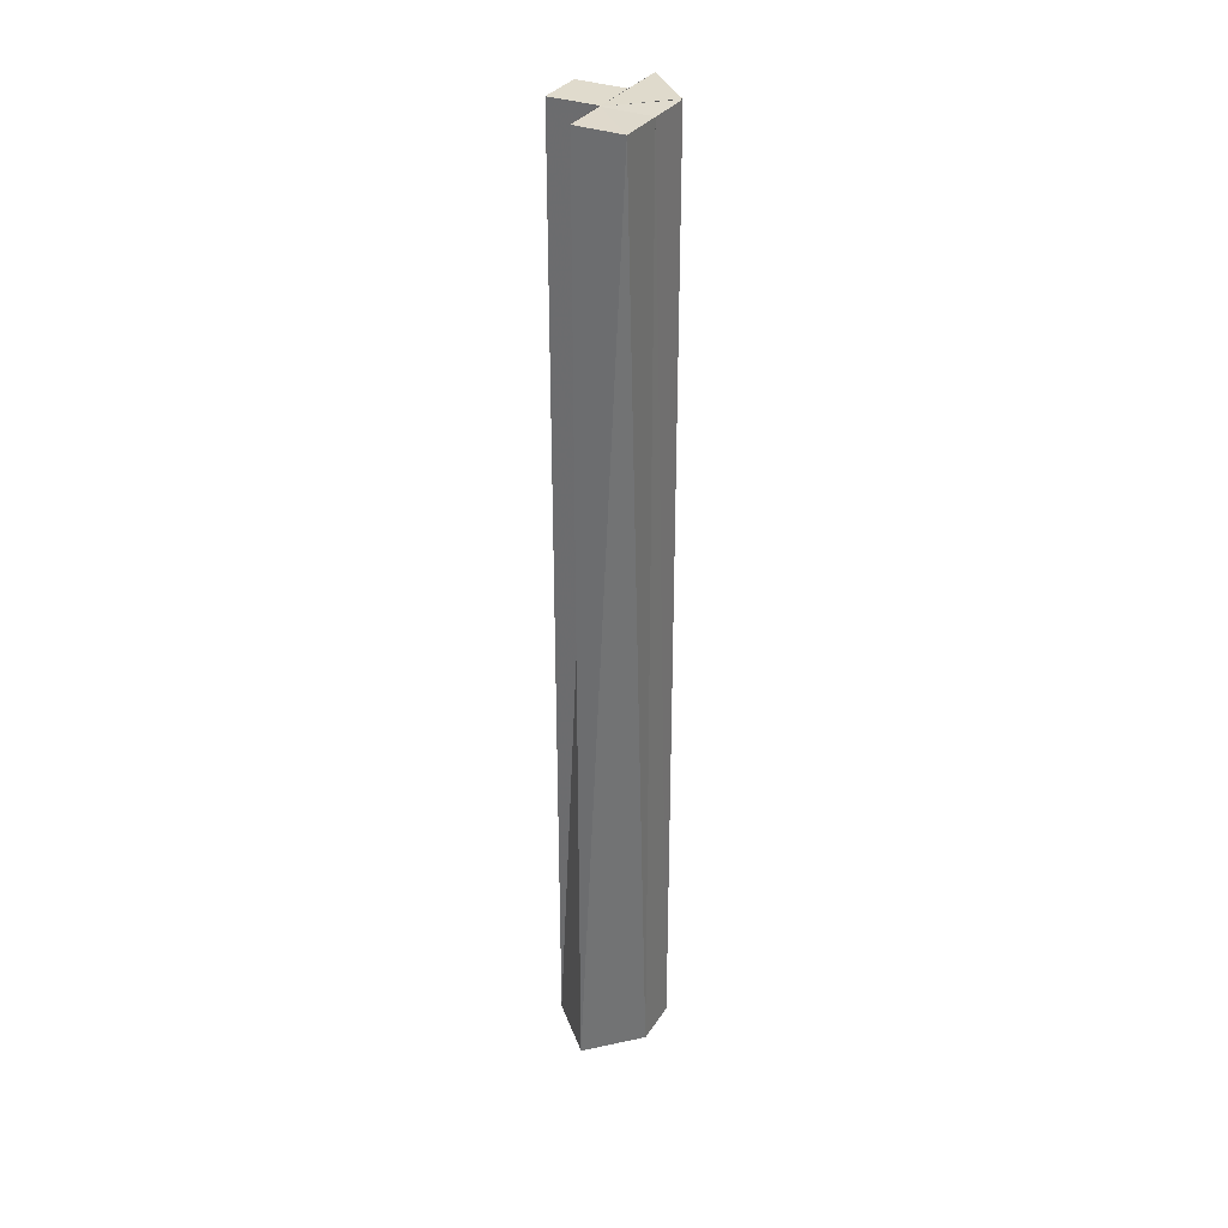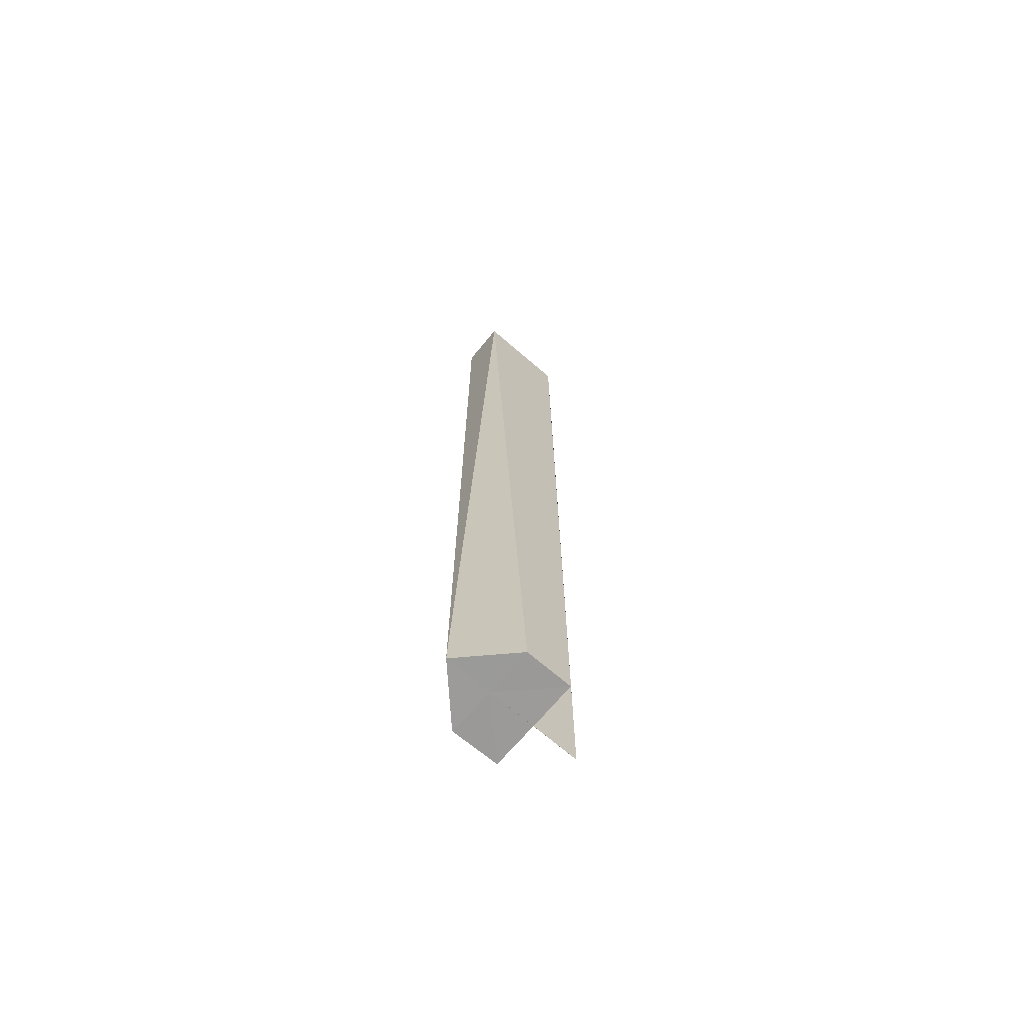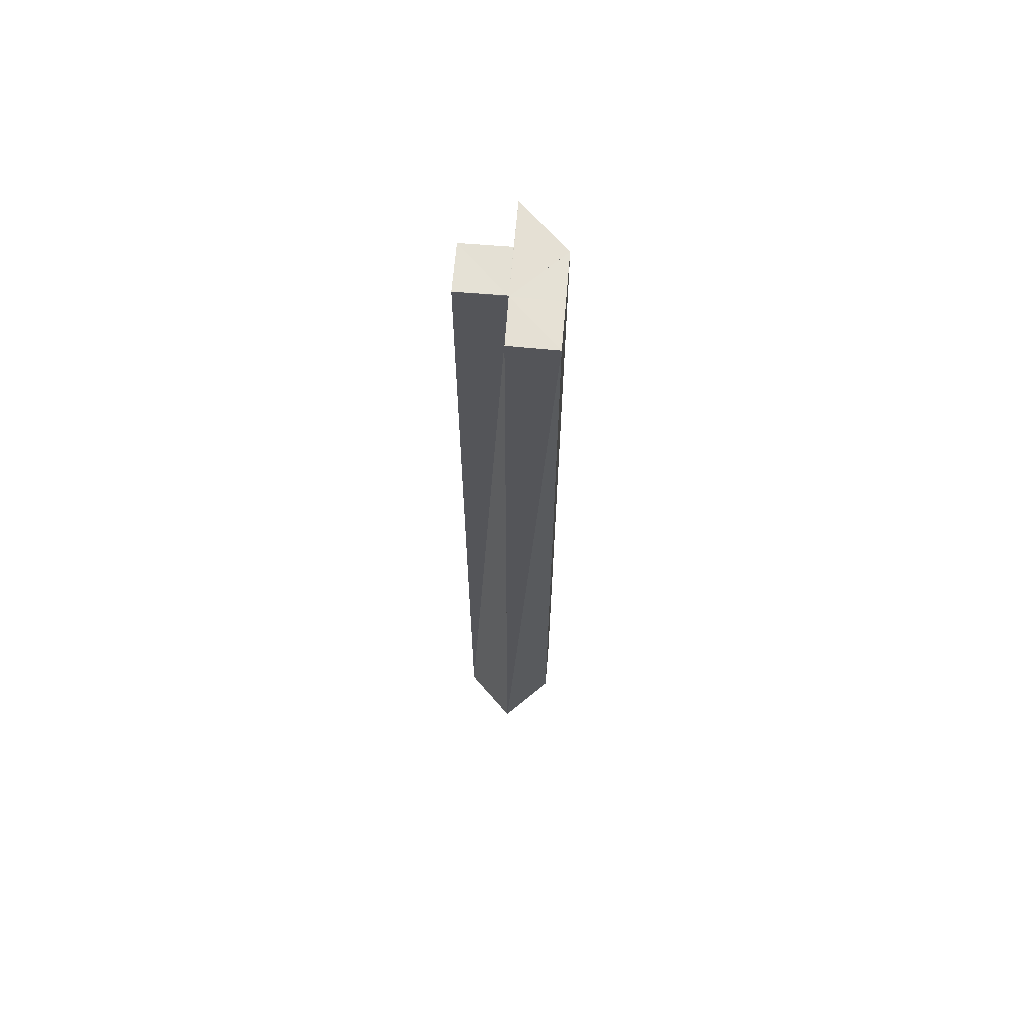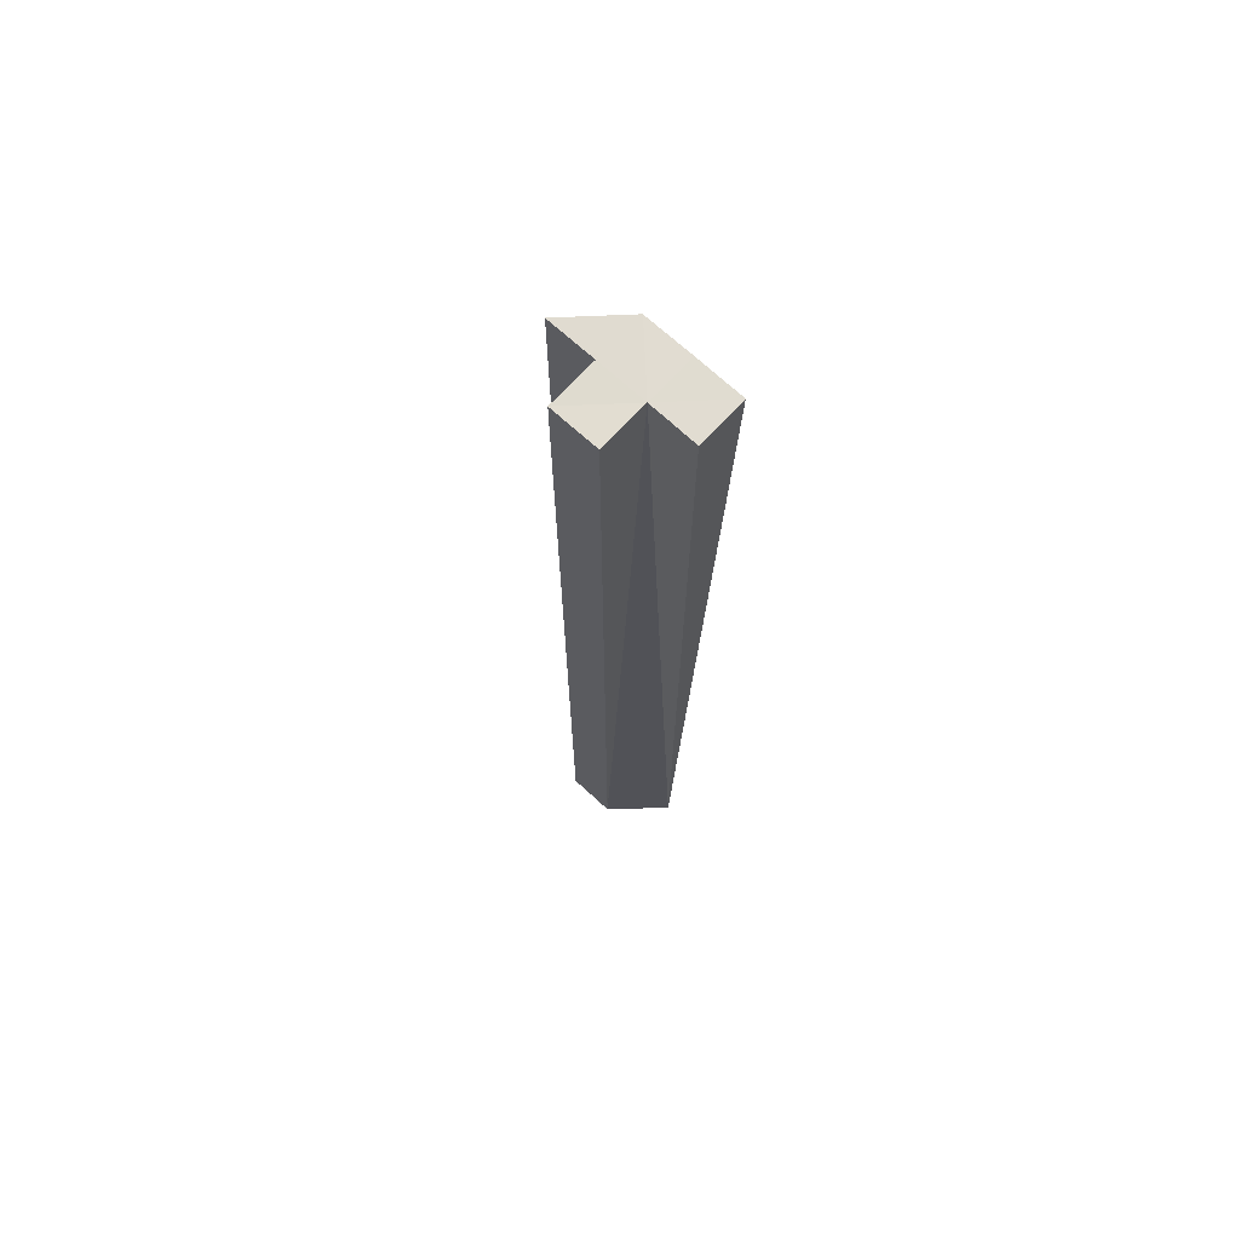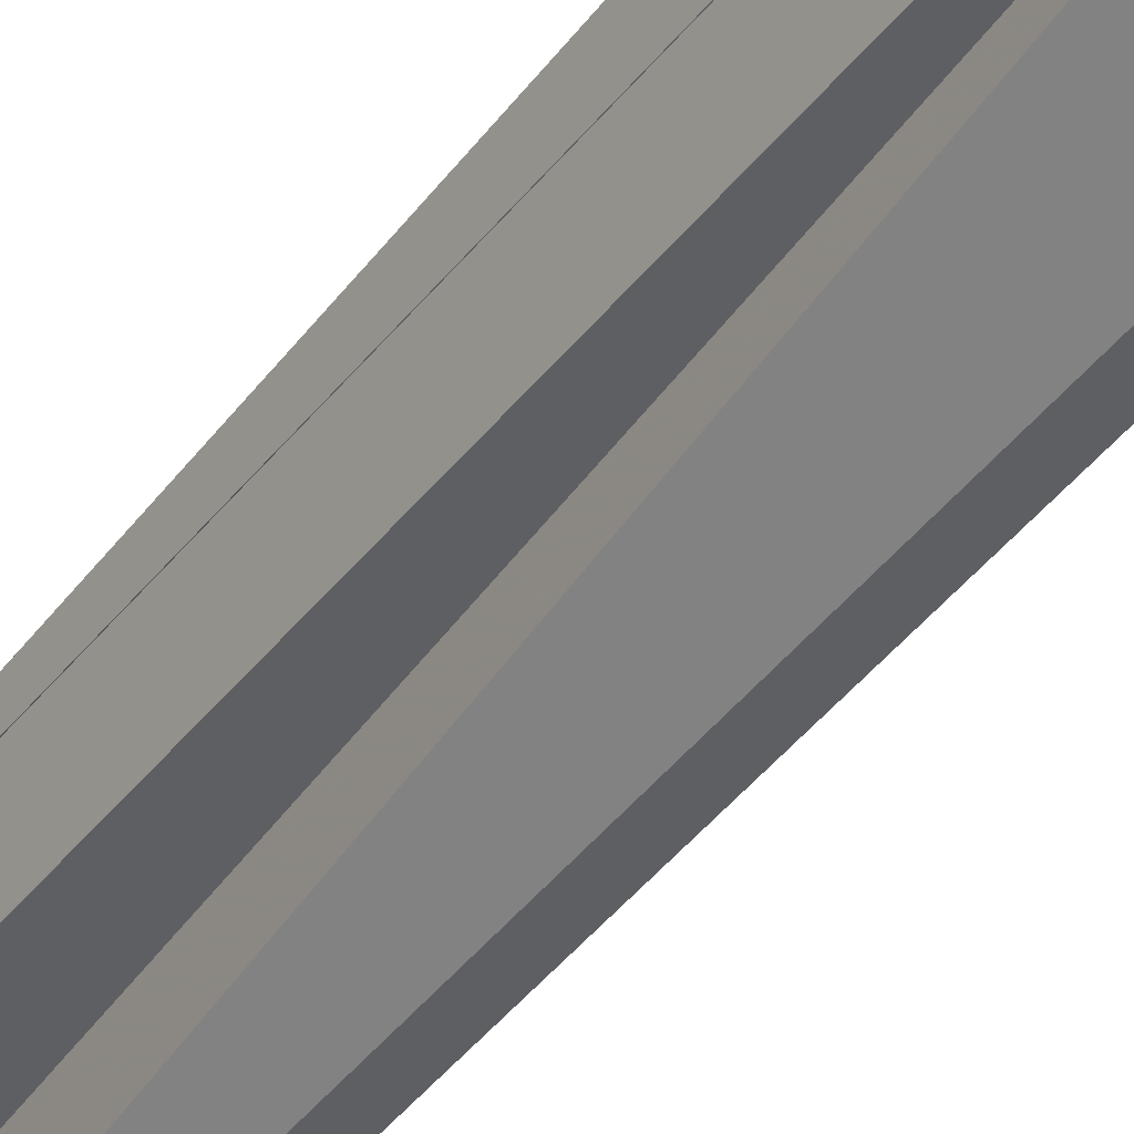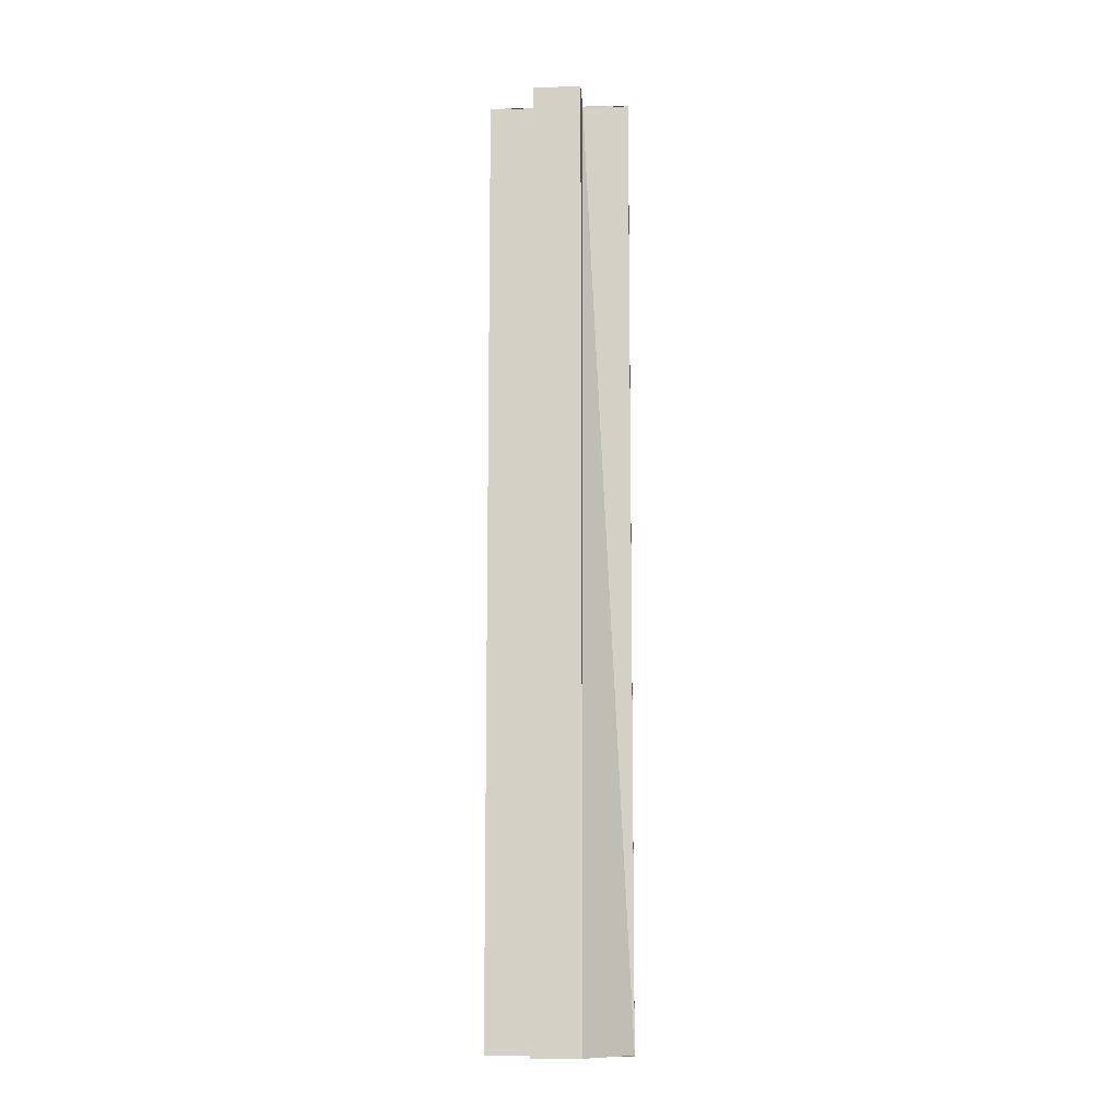
<metadata>
{"format":"obj","ext":"obj","renderer":"f3d","projection":"perspective","resolution":1024,"background":"white","views":[{"elev":32.3,"azim":-152.1,"up":"+Z"},{"elev":-70.1,"azim":-130.5,"up":"+Z"},{"elev":65.1,"azim":-175.2,"up":"+Z"},{"elev":70.2,"azim":132.7,"up":"+Z"},{"elev":-40.8,"azim":-33.5,"up":"+Y"},{"elev":-10.6,"azim":92.8,"up":"+Z"}]}
</metadata>
<code>
o 30156
v 2208 1875 6.323
v 2208 1875 6.123
v 2208 1875 6.323
v 2208 1875 6.123
v 2208 1875 6.323
v 2208 1875 6.123
v 2208 1875 6.123
v 2208 1875 6.323
v 2208 1875 6.323
v 2208 1875 6.123
v 2208 1875 6.323
v 2208 1875 6.123
v 2208 1875 6.323
v 2208 1875 6.123
v 2208 1875 6.123
v 2208 1875 6.323
v 2208 1875 6.123
v 2208 1875 6.123
v 2208 1875 6.323
v 2208 1875 6.323
v 2208 1875 6.123
v 2208 1875 6.323
v 2208 1875 6.123
v 2208 1875 6.123
v 2208 1875 6.323
v 2208 1875 6.123
v 2208 1875 6.323
v 2208 1875 6.323
v 2208 1875 6.123
v 2208 1875 6.323
v 2208 1875 6.123
v 2208 1875 6.123
v 2208 1875 6.123
v 2208 1875 6.123
v 2208 1875 6.323
v 2208 1875 6.323
v 2208 1875 6.323
v 2208 1875 6.323
v 2208 1875 6.123
v 2208 1875 6.123
v 2208 1875 6.323
v 2208 1875 6.123
v 2208 1875 6.323
v 2208 1875 6.123
v 2208 1875 6.123
v 2208 1875 6.323
v 2208 1875 6.323
v 2208 1875 6.123
v 2208 1875 6.323
v 2208 1875 6.123
v 2208 1875 6.123
v 2208 1875 6.123
v 2208 1875 6.123
v 2208 1875 6.123
v 2208 1875 6.123
v 2208 1875 6.123
v 2208 1875 6.123
v 2208 1875 6.123
v 2208 1875 6.123
v 2208 1875 6.323
v 2208 1875 6.123
v 2208 1875 6.323
v 2208 1875 6.123
v 2208 1875 6.123
v 2208 1875 6.123
v 2208 1875 6.123
v 2208 1875 6.123
v 2208 1875 6.323
v 2208 1875 6.323
v 2208 1875 6.323
v 2208 1875 6.323
v 2208 1875 6.323
v 2208 1875 6.323
v 2208 1875 6.323
v 2208 1875 6.323
v 2208 1875 6.323
v 2208 1875 6.323
v 2208 1875 6.323
v 2208 1875 6.323
v 2208 1875 6.323
v 2208 1875 6.323
v 2208 1875 6.323
f 1 2 3
f 3 4 5
f 6 7 8
f 9 10 11
f 11 12 13
f 14 15 16
f 17 18 19
f 20 21 22
f 23 24 25
f 24 26 27
f 28 29 30
f 31 29 32
f 31 33 34
f 35 36 30
f 35 37 38
f 39 40 41
f 41 42 43
f 44 45 46
f 47 48 49
f 50 51 48
f 50 52 53
f 50 54 55
f 50 56 57
f 58 59 60
f 60 61 62
f 63 64 65
f 63 66 67
f 68 69 70
f 71 72 73
f 71 74 75
f 76 73 77
f 76 78 79
f 76 80 81
f 76 82 80

</code>
